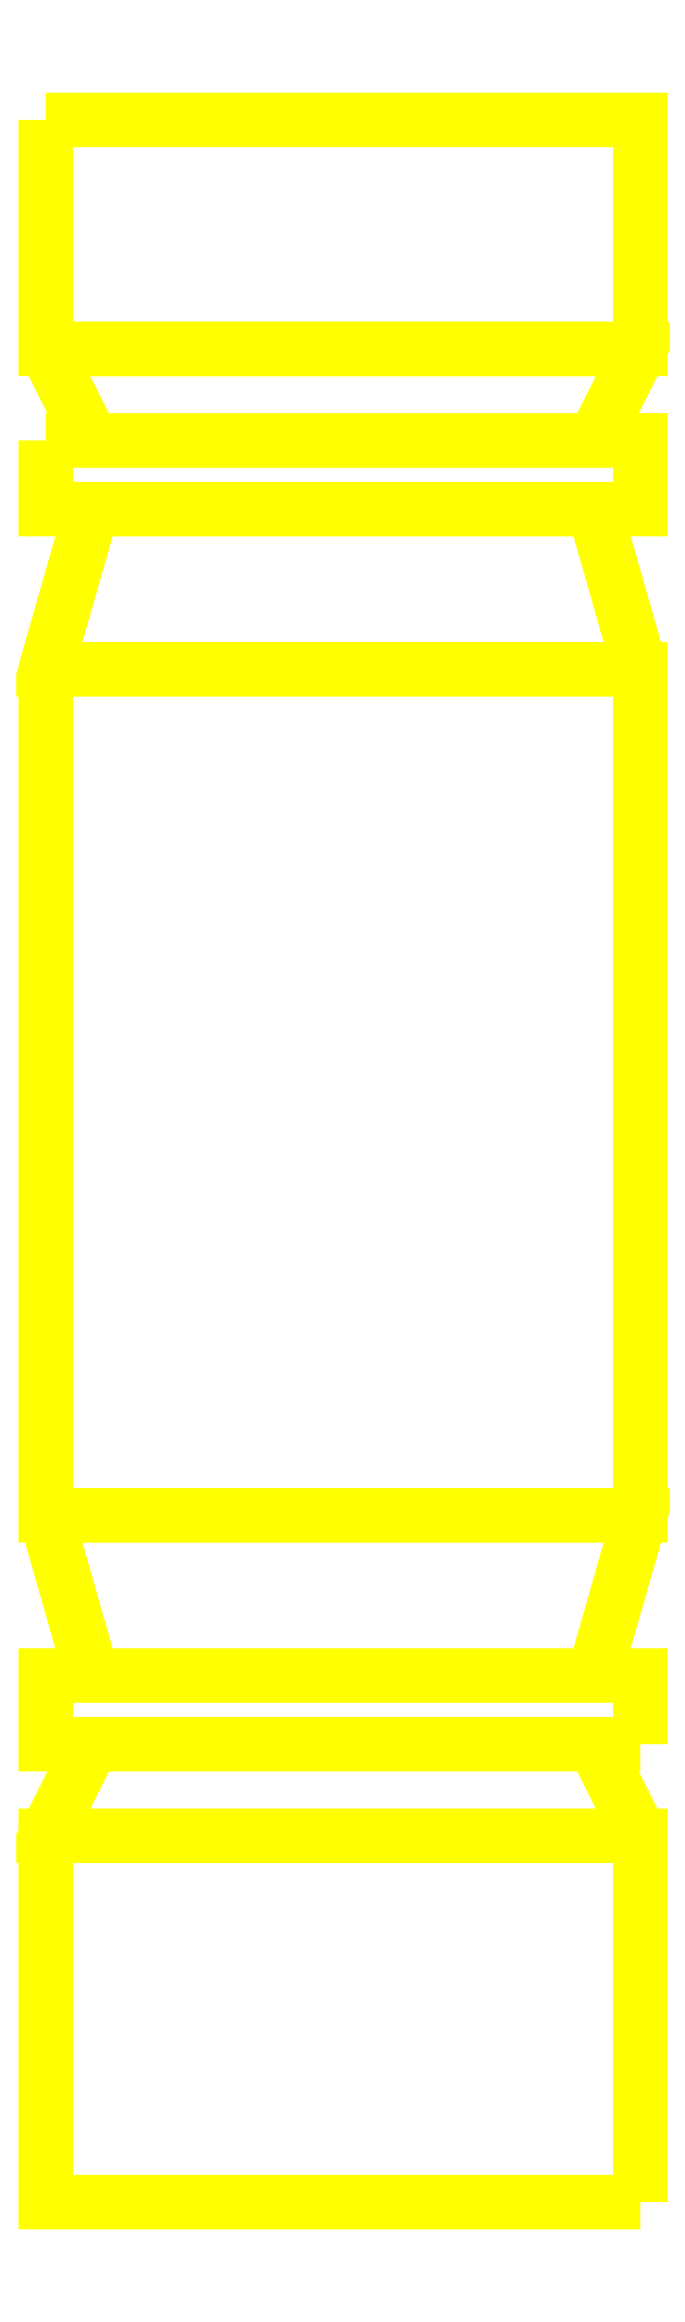
<metadata>
{"format":"dxf","ext":"dxf","renderer":"ezdxf+matplotlib","layout":"modelspace","background":"white","min_lineweight":24,"dpi":150}
</metadata>
<code>
0
SECTION
2
ENTITIES
0
3DFACE
8
OPTION2
10
0.81
20
-1.76
30
1.27
11
0.81
21
-1.86
31
1.27
12
0.81
22
-1.86
32
1.64
13
0.81
23
-1.76
33
1.64
0
3DFACE
8
OPTION2
10
1.07
20
-1.86
30
1.64
11
1.07
21
-1.86
31
1.27
12
1.07
22
-1.76
32
1.27
13
1.07
23
-1.76
33
1.64
0
3DFACE
8
OPTION2
10
0.81
20
-1.76
30
1.64
11
0.81
21
-1.86
31
1.64
12
1.07
22
-1.86
32
1.64
13
1.07
23
-1.76
33
1.64
0
3DFACE
8
OPTION2
10
1.07
20
-1.76
30
1.64
11
1.07
21
-1.76
31
1.27
12
0.81
22
-1.76
32
1.27
13
0.81
23
-1.76
33
1.64
0
3DFACE
8
OPTION2
10
1.05
20
-1.9
30
1.62
11
1.05
21
-1.9
31
1.27
12
1.07
22
-1.86
32
1.27
13
1.07
23
-1.86
33
1.64
0
3DFACE
8
OPTION2
10
0.81
20
-1.86
30
1.27
11
0.83
21
-1.9
31
1.27
12
0.83
22
-1.9
32
1.62
13
0.81
23
-1.86
33
1.64
0
3DFACE
8
OPTION2
10
0.81
20
-1.86
30
1.64
11
0.83
21
-1.9
31
1.62
12
1.05
22
-1.9
32
1.62
13
1.07
23
-1.86
33
1.64
0
3DFACE
8
OPTION2
10
0.81
20
-1.9
30
1.63
11
0.81
21
-1.93
31
1.63
12
1.07
22
-1.93
32
1.63
13
1.07
23
-1.9
33
1.63
0
3DFACE
8
OPTION2
10
1.07
20
-1.9
30
1.63
11
1.07
21
-1.9
31
1.27
12
1.05
22
-1.9
32
1.27
13
1.05
23
-1.9
33
1.62
0
3DFACE
8
OPTION2
10
1.07
20
-1.93
30
1.63
11
1.07
21
-1.93
31
1.27
12
1.07
22
-1.9
32
1.27
13
1.07
23
-1.9
33
1.63
0
3DFACE
8
OPTION2
10
0.81
20
-1.9
30
1.27
11
0.81
21
-1.93
31
1.27
12
0.81
22
-1.93
32
1.63
13
0.81
23
-1.9
33
1.63
0
3DFACE
8
OPTION2
10
1.07
20
-2
30
1.64
11
1.05
21
-1.93
31
1.62
12
0.83
22
-1.93
32
1.62
13
0.81
23
-2
33
1.64
0
3DFACE
8
OPTION2
10
0.83
20
-1.93
30
1.62
11
0.83
21
-1.93
31
1.27
12
0.81
22
-2
32
1.27
13
0.81
23
-2
33
1.64
0
3DFACE
8
OPTION2
10
1.07
20
-2
30
1.27
11
1.05
21
-1.93
31
1.27
12
1.05
22
-1.93
32
1.62
13
1.07
23
-2
33
1.64
0
3DFACE
8
OPTION2
10
1.07
20
-2.37
30
1.64
11
1.07
21
-2.37
31
1.27
12
1.07
22
-2
32
1.27
13
1.07
23
-2
33
1.64
0
3DFACE
8
OPTION2
10
0.81
20
-2
30
1.27
11
0.81
21
-2.37
31
1.27
12
0.81
22
-2.37
32
1.64
13
0.81
23
-2
33
1.64
0
3DFACE
8
OPTION2
10
0.81
20
-2
30
1.64
11
0.81
21
-2.37
31
1.64
12
1.07
22
-2.37
32
1.64
13
1.07
23
-2
33
1.64
0
3DFACE
8
OPTION2
10
0.83
20
-1.9
30
1.62
11
0.81
21
-1.9
31
1.63
12
1.07
22
-1.9
32
1.63
13
1.05
23
-1.9
33
1.62
0
3DFACE
8
OPTION2
10
0.83
20
-1.9
30
1.27
11
0.81
21
-1.9
31
1.27
12
0.81
22
-1.9
32
1.63
13
0.83
23
-1.9
33
1.62
0
3DFACE
8
OPTION2
10
0.81
20
-1.93
30
1.27
11
0.83
21
-1.93
31
1.27
12
0.83
22
-1.93
32
1.62
13
0.81
23
-1.93
33
1.63
0
3DFACE
8
OPTION2
10
0.81
20
-1.93
30
1.63
11
0.83
21
-1.93
31
1.62
12
1.05
22
-1.93
32
1.62
13
1.07
23
-1.93
33
1.63
0
3DFACE
8
OPTION2
10
1.05
20
-1.93
30
1.62
11
1.05
21
-1.93
31
1.27
12
1.07
22
-1.93
32
1.27
13
1.07
23
-1.93
33
1.63
0
3DFACE
8
OPTION2
10
1.05
20
-2.44
30
1.62
11
1.05
21
-2.44
31
1.27
12
1.07
22
-2.37
32
1.27
13
1.07
23
-2.37
33
1.64
0
3DFACE
8
OPTION2
10
0.81
20
-2.37
30
1.27
11
0.83
21
-2.44
31
1.27
12
0.83
22
-2.44
32
1.62
13
0.81
23
-2.37
33
1.64
0
3DFACE
8
OPTION2
10
0.81
20
-2.37
30
1.64
11
0.83
21
-2.44
31
1.62
12
1.05
22
-2.44
32
1.62
13
1.07
23
-2.37
33
1.64
0
3DFACE
8
OPTION2
10
0.83
20
-2.44
30
1.62
11
0.83
21
-2.44
31
1.22
12
0.81
22
-2.44
32
1.22
13
0.81
23
-2.44
33
1.63
0
3DFACE
8
OPTION2
10
1.07
20
-2.44
30
1.63
11
1.05
21
-2.44
31
1.62
12
0.83
22
-2.44
32
1.62
13
0.81
23
-2.44
33
1.63
0
3DFACE
8
OPTION2
10
1.07
20
-2.44
30
1.22
11
1.05
21
-2.44
31
1.22
12
1.05
22
-2.44
32
1.62
13
1.07
23
-2.44
33
1.63
0
3DFACE
8
OPTION2
10
1.05
20
-2.47
30
1.2
11
1.07
21
-2.47
31
1.2
12
1.07
22
-2.47
32
1.63
13
1.05
23
-2.47
33
1.62
0
3DFACE
8
OPTION2
10
1.05
20
-2.47
30
1.62
11
1.07
21
-2.47
31
1.63
12
0.81
22
-2.47
32
1.63
13
0.83
23
-2.47
33
1.62
0
3DFACE
8
OPTION2
10
0.81
20
-2.47
30
1.63
11
0.81
21
-2.47
31
1.2
12
0.83
22
-2.47
32
1.2
13
0.83
23
-2.47
33
1.62
0
3DFACE
8
OPTION2
10
0.81
20
-2.44
30
1.63
11
0.81
21
-2.44
31
1.22
12
0.81
22
-2.47
32
1.2
13
0.81
23
-2.47
33
1.63
0
3DFACE
8
OPTION2
10
1.07
20
-2.47
30
1.2
11
1.07
21
-2.44
31
1.22
12
1.07
22
-2.44
32
1.63
13
1.07
23
-2.47
33
1.63
0
3DFACE
8
OPTION2
10
1.07
20
-2.47
30
1.63
11
1.07
21
-2.44
31
1.63
12
0.81
22
-2.44
32
1.63
13
0.81
23
-2.47
33
1.63
0
3DFACE
8
OPTION2
10
1.07
20
-2.51
30
1.64
11
1.05
21
-2.47
31
1.62
12
0.83
22
-2.47
32
1.62
13
0.81
23
-2.51
33
1.64
0
3DFACE
8
OPTION2
10
1.07
20
-2.51
30
1.27
11
1.05
21
-2.47
31
1.27
12
1.05
22
-2.47
32
1.62
13
1.07
23
-2.51
33
1.64
0
3DFACE
8
OPTION2
10
0.83
20
-2.47
30
1.62
11
0.83
21
-2.47
31
1.27
12
0.81
22
-2.51
32
1.27
13
0.81
23
-2.51
33
1.64
0
3DFACE
8
OPTION2
10
0.81
20
-2.51
30
1.64
11
0.81
21
-2.51
31
1.27
12
0.81
22
-2.67
32
1.27
13
0.81
23
-2.67
33
1.64
0
3DFACE
8
OPTION2
10
1.07
20
-2.67
30
1.27
11
1.07
21
-2.51
31
1.27
12
1.07
22
-2.51
32
1.64
13
1.07
23
-2.67
33
1.64
0
3DFACE
8
OPTION2
10
1.07
20
-2.67
30
1.64
11
1.07
21
-2.51
31
1.64
12
0.81
22
-2.51
32
1.64
13
0.81
23
-2.67
33
1.64
0
3DFACE
8
OPTION2
10
0.81
20
-2.67
30
1.64
11
0.81
21
-2.67
31
1.27
12
1.07
22
-2.67
32
1.27
13
1.07
23
-2.67
33
1.64
0
VIEWPORT
8
0
10
144.7
20
101.2
30
0
40
391.1
41
222.2
68
     2
69
     1
0
VIEWPORT
8
0
10
139.2
20
100.8
30
0
40
222.8
41
161.3
68
     1
69
     2
0
ENDSEC
0
EOF

</code>
